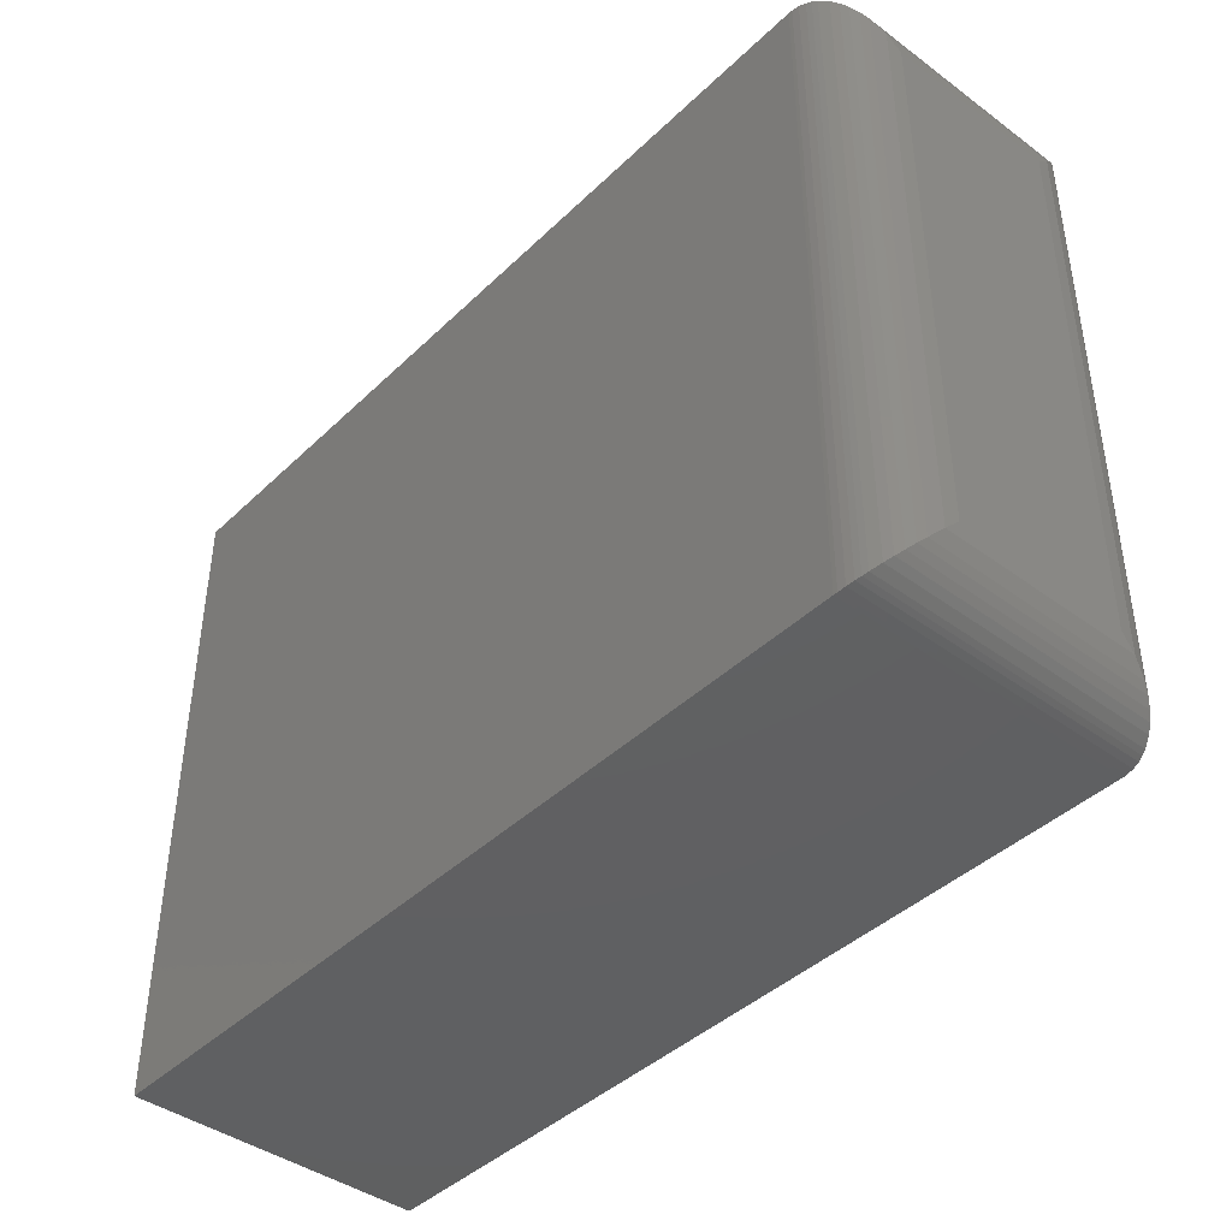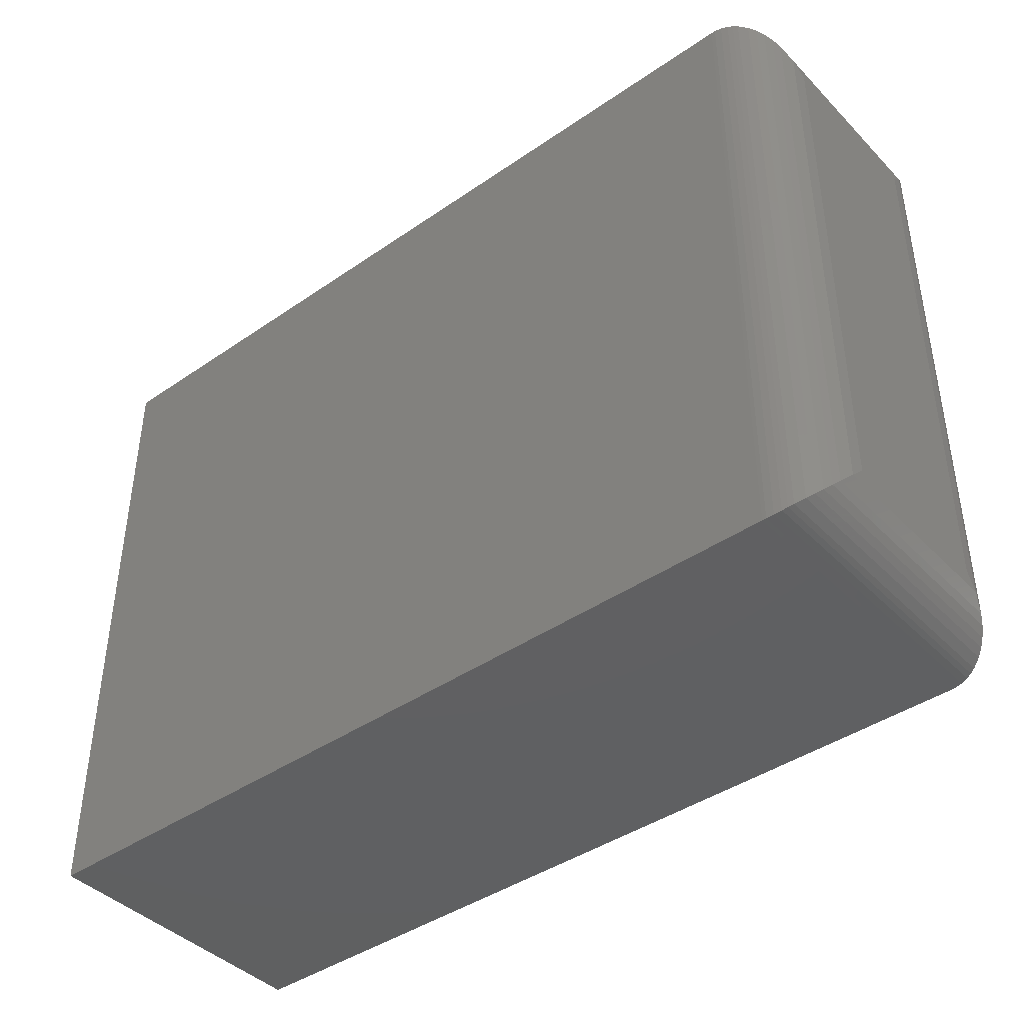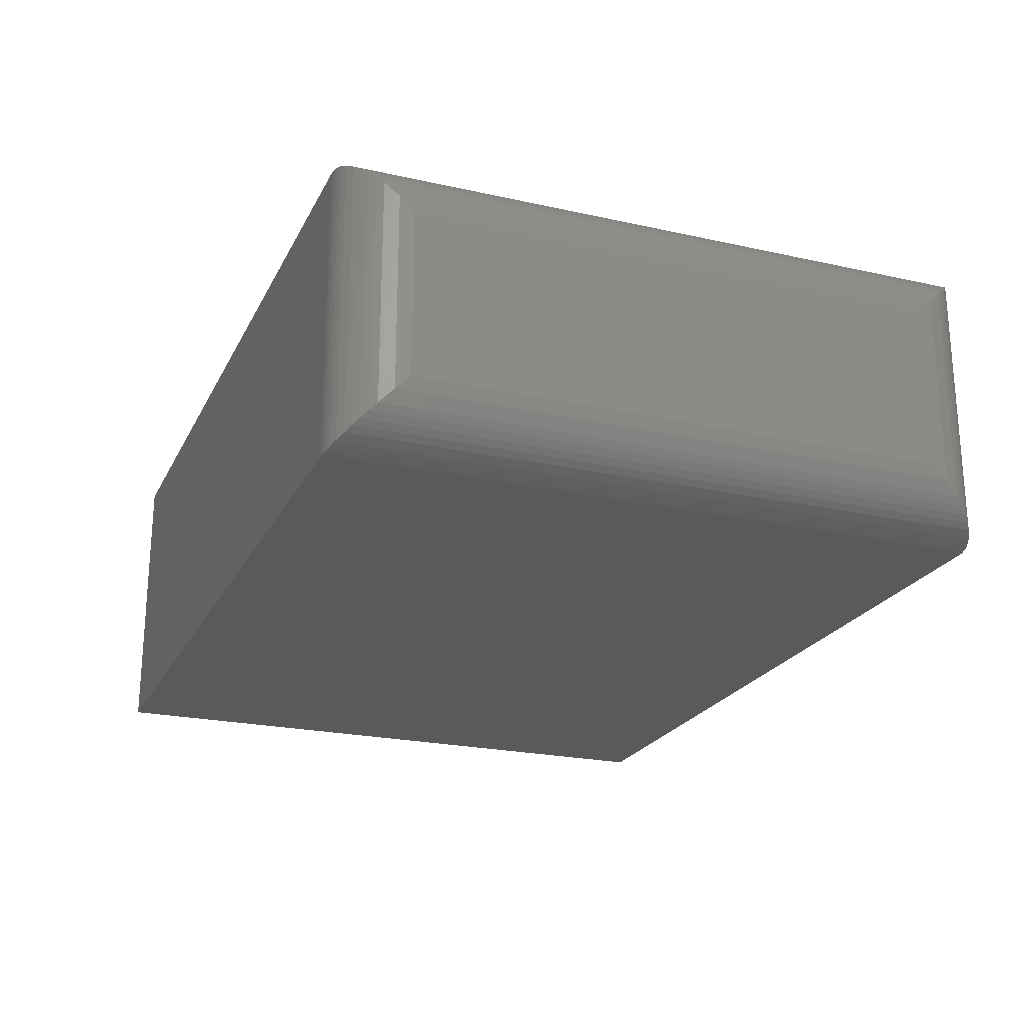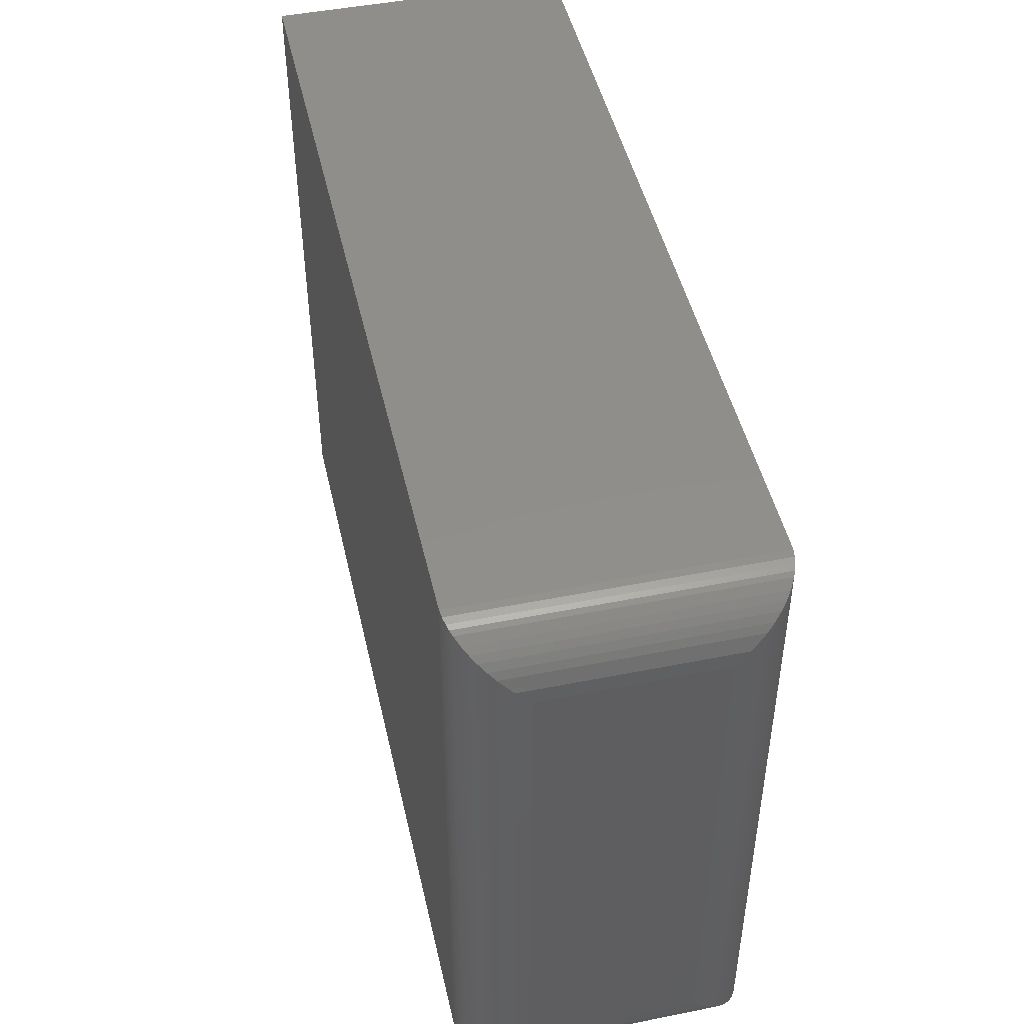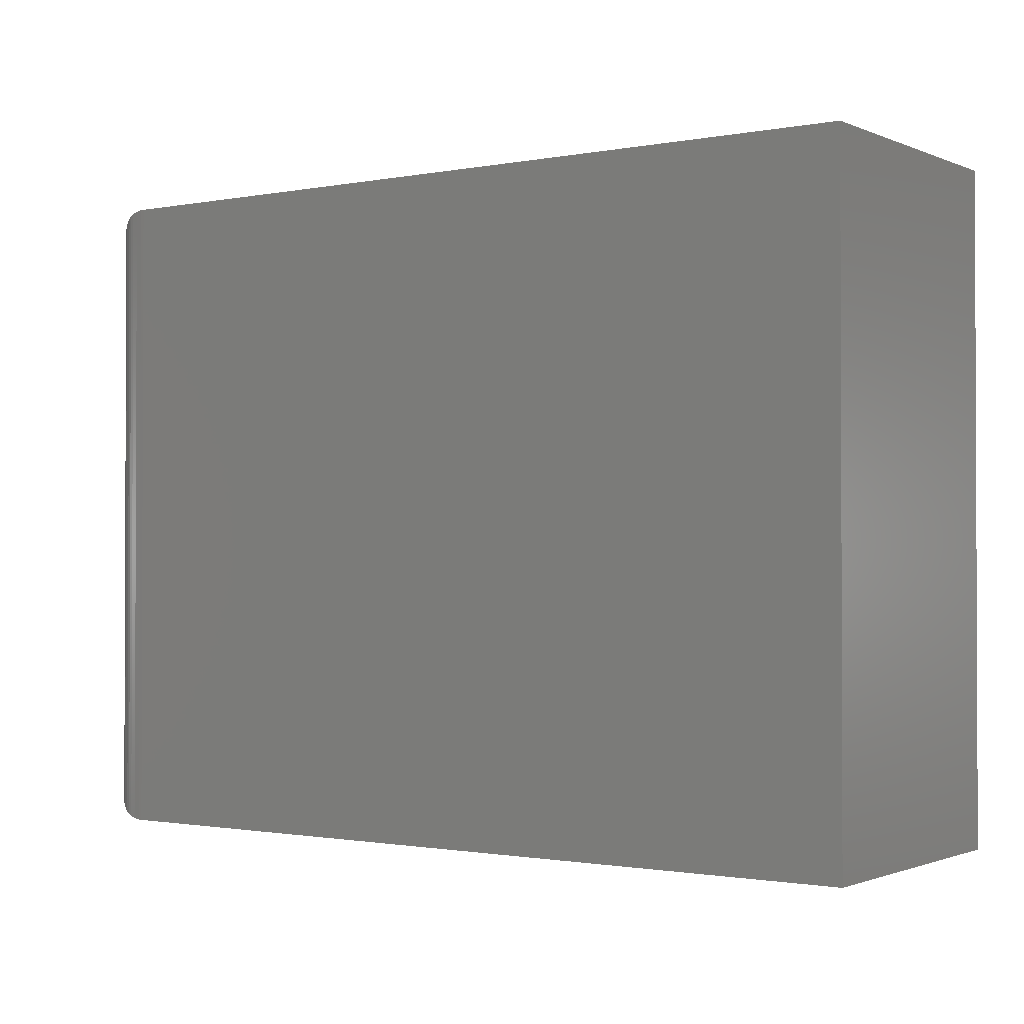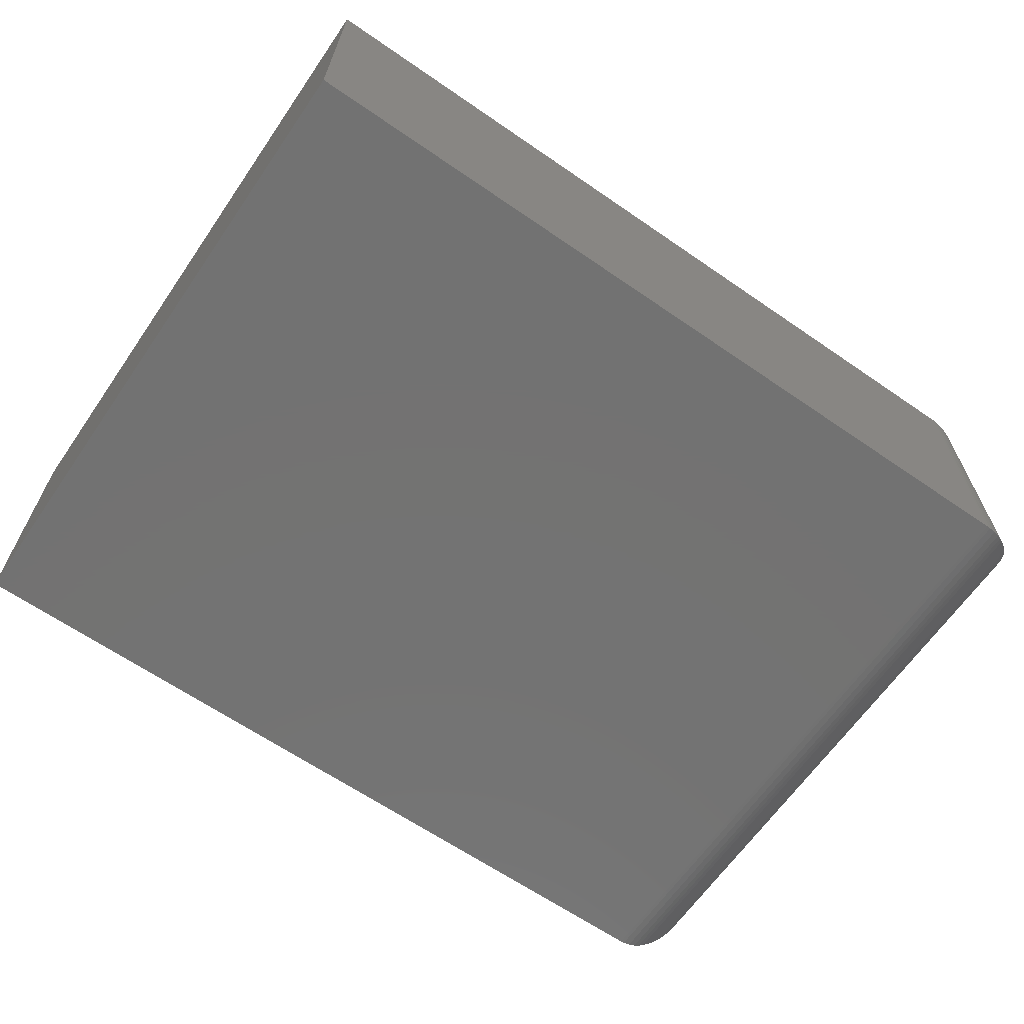
<metadata>
{"format":"stl","ext":"stl","renderer":"f3d","projection":"perspective","resolution":1024,"background":"white","views":[{"elev":-42.1,"azim":-131.4,"up":"+Y"},{"elev":-41.8,"azim":-140.3,"up":"+Y"},{"elev":-22.6,"azim":-111.0,"up":"+Z"},{"elev":47.2,"azim":-102.7,"up":"+Y"},{"elev":-1.2,"azim":34.9,"up":"+Y"},{"elev":-64.8,"azim":145.3,"up":"+Z"}]}
</metadata>
<code>
# stl→obj: 56 verts, 108 faces
v -0.1797 -0.25 0.3281
v 0.75 -0.25 0.3281
v -0.1797 0.4868 0.3281
v 0.75 0.4868 0.3281
v -0.1797 -0.25 0
v -0.1797 0.4868 0
v 0.75 -0.25 0
v 0.75 0.4868 0
v -0.25 0.4165 0.2578
v -0.25 0.4165 0.07031
v -0.25 -0.1797 0.2578
v -0.25 -0.1797 0.07031
v -0.2482 0.4323 0.0545
v -0.2482 -0.1955 0.05451
v -0.1919 0.4858 0.001069
v -0.1995 -0.2472 0.002836
v -0.1995 0.484 0.002836
v -0.2051 -0.2453 0.004736
v -0.2051 0.4821 0.004735
v -0.2104 -0.243 0.007043
v -0.2199 0.4742 0.01265
v -0.2199 -0.2374 0.01265
v -0.2268 -0.2319 0.01813
v -0.2268 0.4687 0.01813
v -0.2327 -0.2258 0.02418
v -0.2327 0.4627 0.02418
v -0.2383 -0.2185 0.03153
v -0.2383 0.4553 0.03153
v -0.2428 -0.2107 0.03928
v -0.2428 0.4476 0.03927
v -0.1841 0.4867 0.0001355
v -0.1841 -0.2499 0.0001355
v -0.1919 -0.2489 0.001069
v -0.2104 0.4798 0.007041
v -0.2482 -0.1955 0.2736
v -0.1995 -0.2472 0.3253
v -0.2051 -0.2453 0.3234
v -0.2104 -0.243 0.3211
v -0.2199 -0.2374 0.3155
v -0.2268 -0.2319 0.31
v -0.2327 -0.2258 0.3039
v -0.2383 -0.2185 0.2966
v -0.2428 -0.2107 0.2889
v -0.1841 -0.2499 0.328
v -0.1919 -0.2489 0.3271
v -0.2482 0.4323 0.2736
v -0.2428 0.4476 0.2888
v -0.2383 0.4553 0.2966
v -0.2327 0.4627 0.3039
v -0.2268 0.4687 0.31
v -0.2104 0.4798 0.3211
v -0.2051 0.4821 0.3234
v -0.1995 0.484 0.3253
v -0.2199 0.4742 0.3155
v -0.1841 0.4867 0.328
v -0.1919 0.4858 0.3271
f 1 2 3
f 3 2 4
f 5 6 7
f 7 6 8
f 9 10 11
f 11 10 12
f 4 8 3
f 3 8 6
f 1 5 2
f 2 5 7
f 12 13 14
f 12 10 13
f 15 16 17
f 17 16 18
f 17 18 19
f 19 18 20
f 21 22 23
f 21 23 24
f 24 23 25
f 24 25 26
f 26 25 27
f 26 27 28
f 28 27 29
f 28 29 30
f 30 29 14
f 30 14 13
f 6 5 31
f 31 5 32
f 31 32 15
f 15 32 33
f 15 33 16
f 22 21 20
f 20 21 34
f 20 34 19
f 11 14 35
f 11 12 14
f 33 36 16
f 16 36 37
f 16 37 18
f 18 37 38
f 22 39 40
f 22 40 23
f 23 40 41
f 23 41 25
f 25 41 42
f 25 42 27
f 27 42 43
f 27 43 29
f 29 43 35
f 29 35 14
f 5 1 32
f 32 1 44
f 32 44 33
f 33 44 45
f 33 45 36
f 39 22 38
f 38 22 20
f 38 20 18
f 9 35 46
f 9 11 35
f 46 35 43
f 46 43 47
f 47 43 42
f 47 42 48
f 48 42 41
f 48 41 49
f 49 41 40
f 49 40 50
f 50 40 39
f 51 38 37
f 51 37 52
f 52 37 36
f 52 36 53
f 53 36 45
f 38 51 39
f 39 51 54
f 39 54 50
f 1 3 44
f 44 3 55
f 44 55 45
f 45 55 56
f 45 56 53
f 10 46 13
f 10 9 46
f 13 46 47
f 13 47 30
f 30 47 48
f 30 48 28
f 28 48 49
f 28 49 26
f 26 49 50
f 26 50 24
f 24 50 54
f 34 51 52
f 34 52 19
f 19 52 53
f 19 53 17
f 17 53 56
f 51 34 54
f 54 34 21
f 54 21 24
f 3 6 55
f 55 6 31
f 55 31 56
f 56 31 15
f 56 15 17
f 2 7 4
f 4 7 8

</code>
